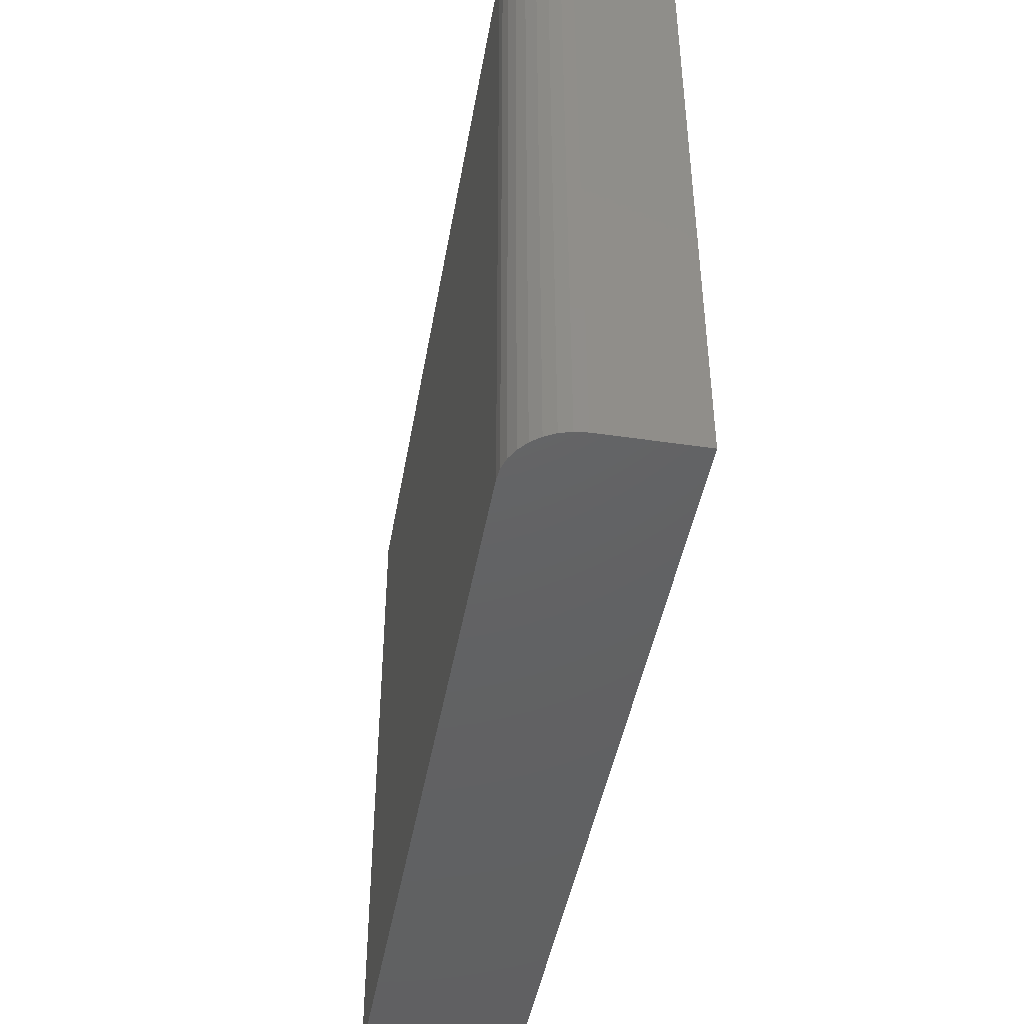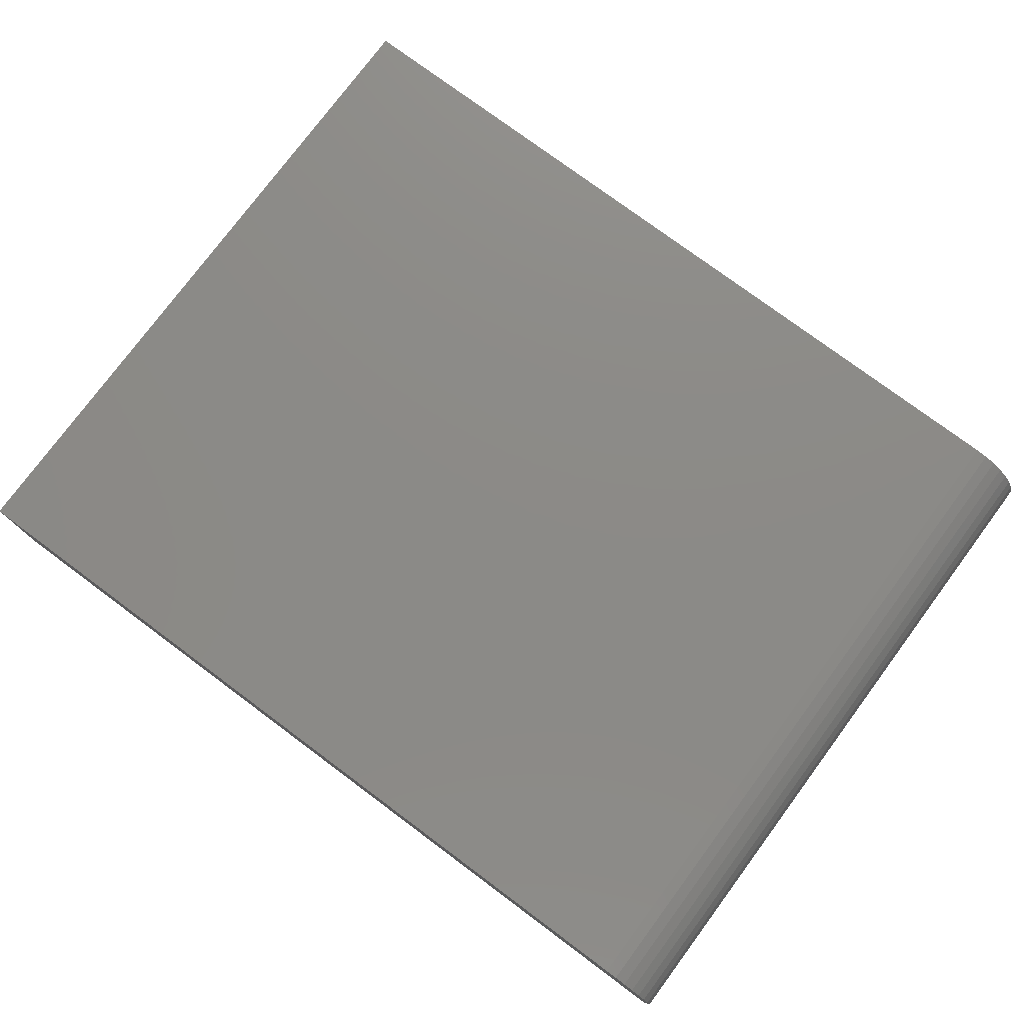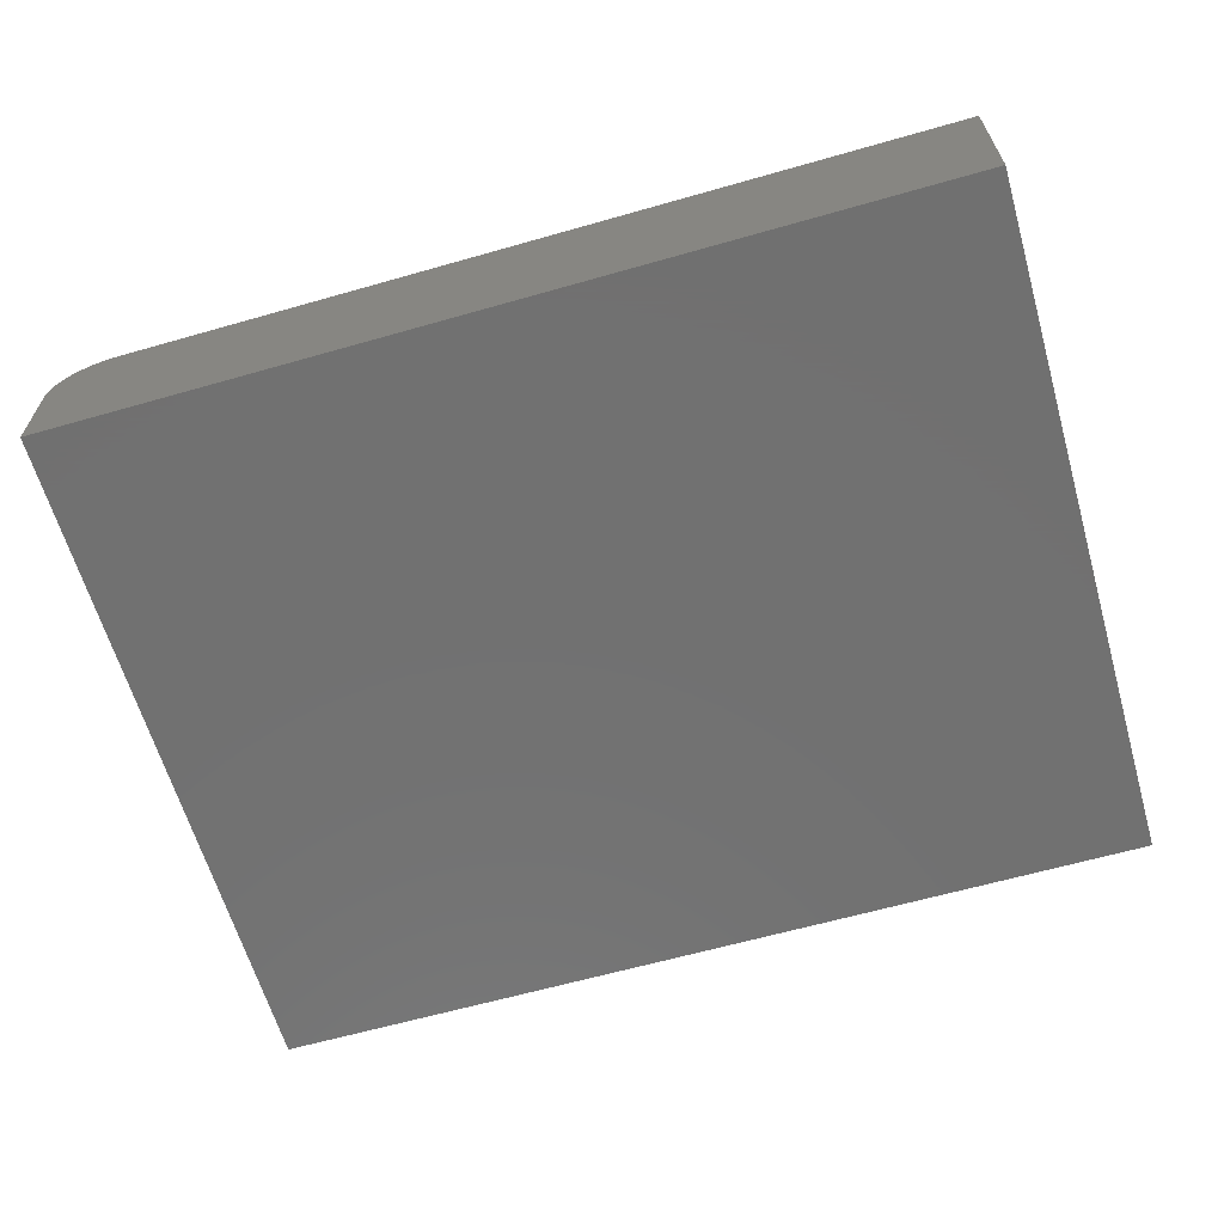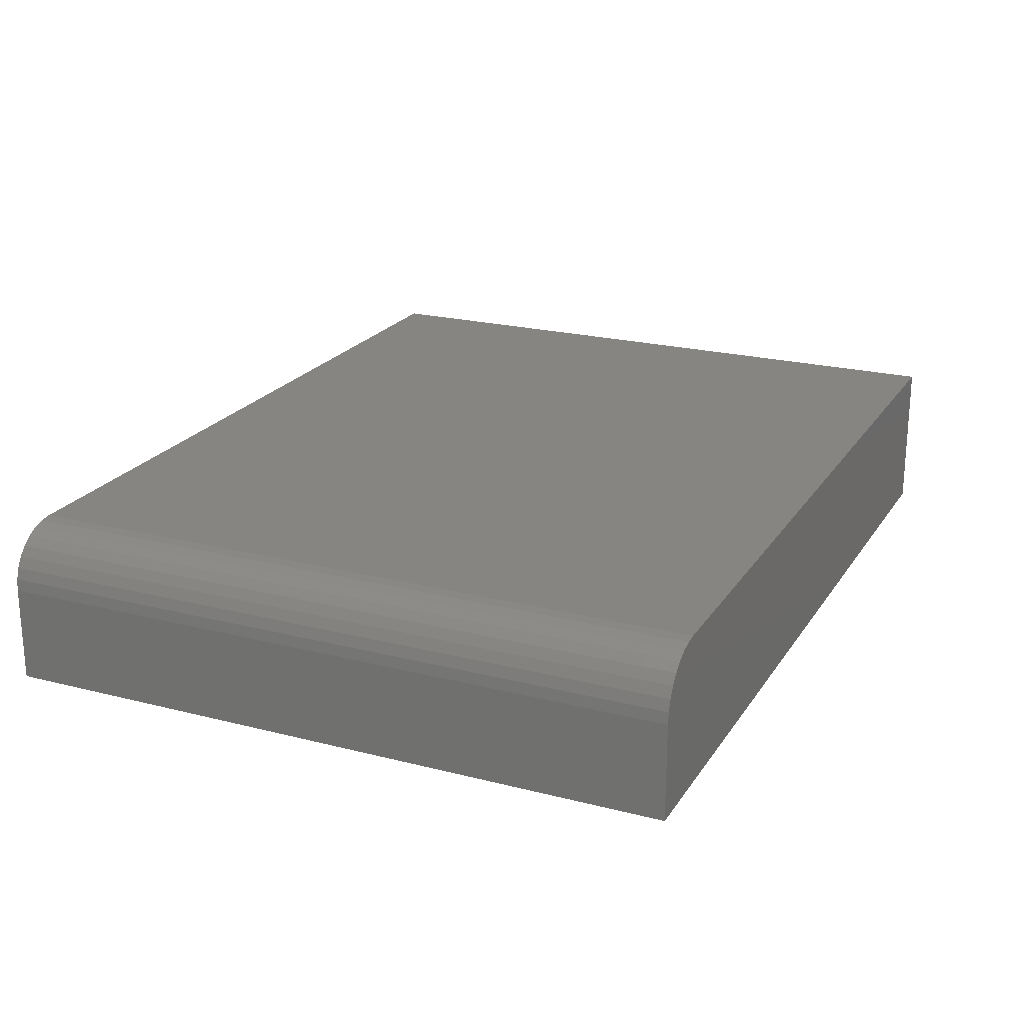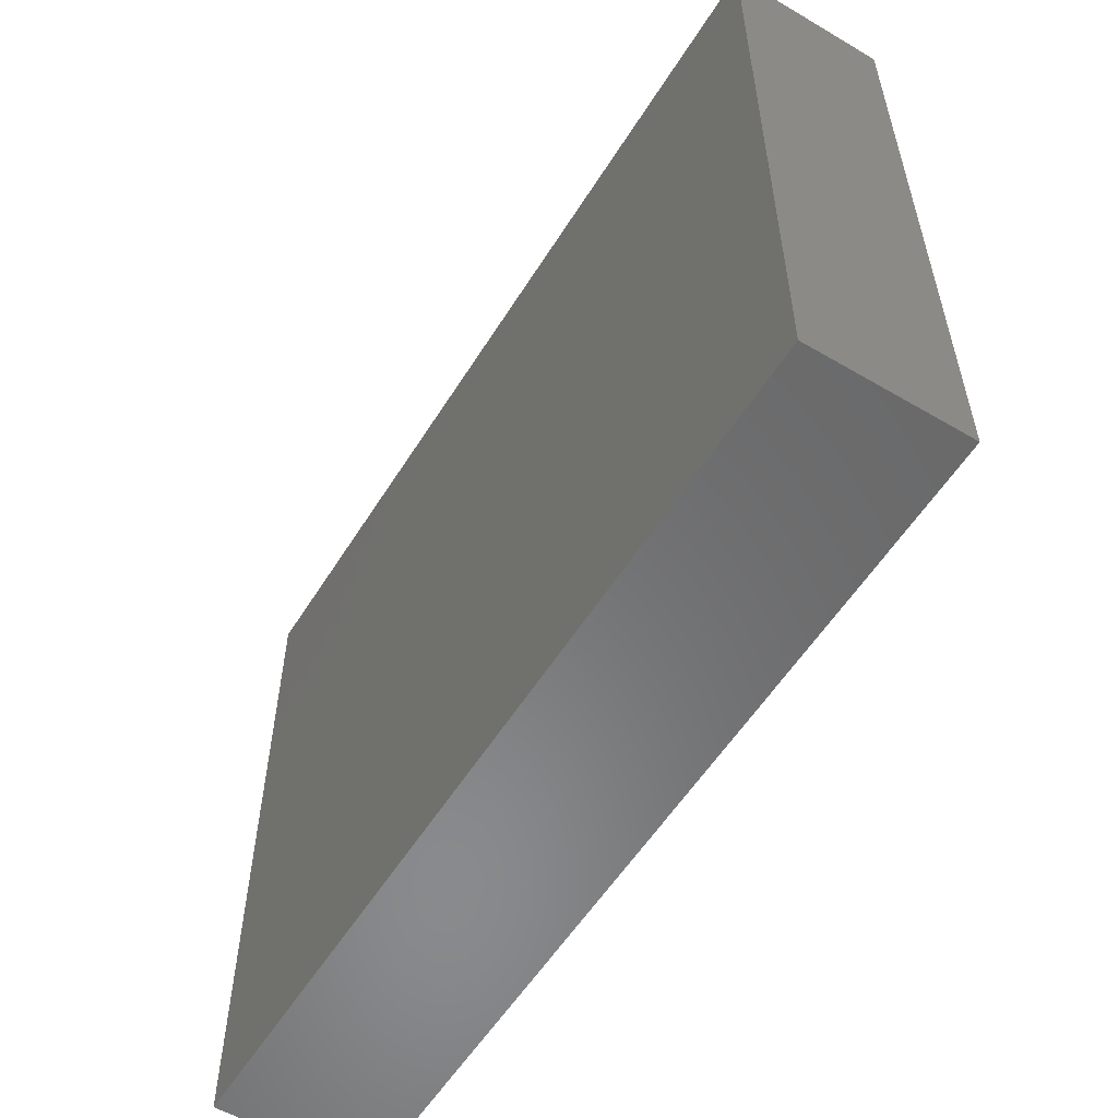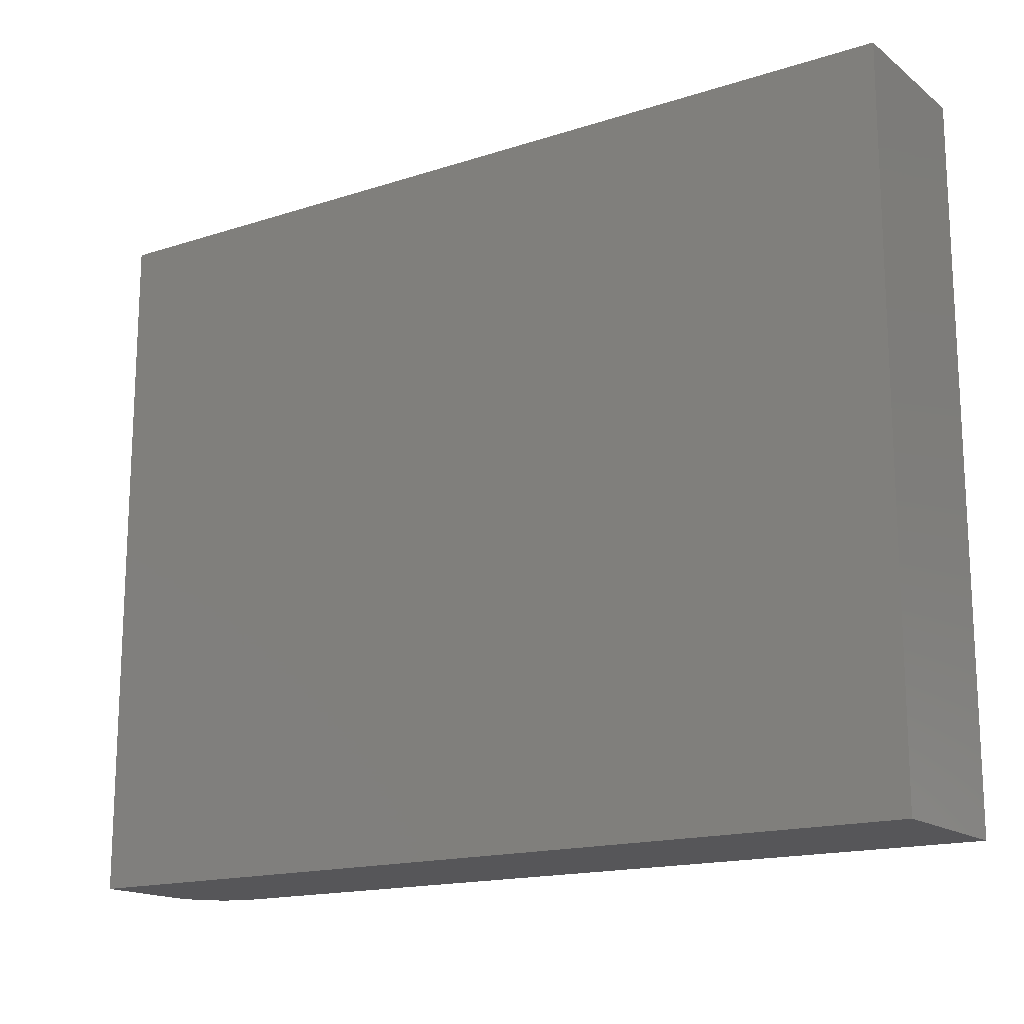
<metadata>
{"format":"stl","ext":"stl","renderer":"f3d","projection":"perspective","resolution":1024,"background":"white","views":[{"elev":-44.5,"azim":80.2,"up":"+Y"},{"elev":77.3,"azim":36.6,"up":"+Z"},{"elev":-63.0,"azim":-163.9,"up":"+Z"},{"elev":21.8,"azim":114.3,"up":"+Z"},{"elev":-56.0,"azim":-121.6,"up":"+Y"},{"elev":-16.2,"azim":-146.3,"up":"+Y"}]}
</metadata>
<code>
# stl→obj: 24 verts, 44 faces
v -0.75 -0.5938 0.2656
v 0.6484 -0.5938 0.2656
v -0.75 0.5905 0.2656
v 0.6484 0.5905 0.2656
v 0.6683 0.5905 0.2637
v 0.6873 0.5905 0.2579
v 0.7049 0.5905 0.2485
v 0.7203 0.5905 0.2359
v 0.7329 0.5905 0.2205
v 0.7423 0.5905 0.2029
v 0.748 0.5905 0.1839
v 0.75 0.5905 0.1641
v 0.75 0.5905 0
v -0.75 0.5905 0
v 0.75 -0.5938 0.1641
v 0.75 -0.5938 0
v 0.748 -0.5938 0.1839
v 0.7423 -0.5938 0.2029
v 0.7329 -0.5938 0.2205
v 0.7203 -0.5938 0.2359
v 0.7049 -0.5938 0.2485
v 0.6873 -0.5938 0.2579
v 0.6683 -0.5938 0.2637
v -0.75 -0.5938 0
f 1 2 3
f 3 2 4
f 4 5 6
f 4 6 7
f 4 7 8
f 4 8 9
f 4 9 10
f 4 10 11
f 4 11 12
f 4 12 13
f 4 13 14
f 4 14 3
f 15 16 12
f 12 16 13
f 16 15 17
f 16 17 18
f 16 18 19
f 16 19 20
f 16 20 21
f 16 21 22
f 16 22 23
f 16 23 2
f 16 2 1
f 16 1 24
f 15 12 17
f 17 12 11
f 17 11 18
f 18 11 10
f 18 10 19
f 19 10 9
f 19 9 20
f 20 9 8
f 20 8 21
f 21 8 7
f 21 7 22
f 22 7 6
f 22 6 23
f 23 6 5
f 23 5 2
f 2 5 4
f 24 14 16
f 16 14 13
f 3 14 1
f 1 14 24

</code>
